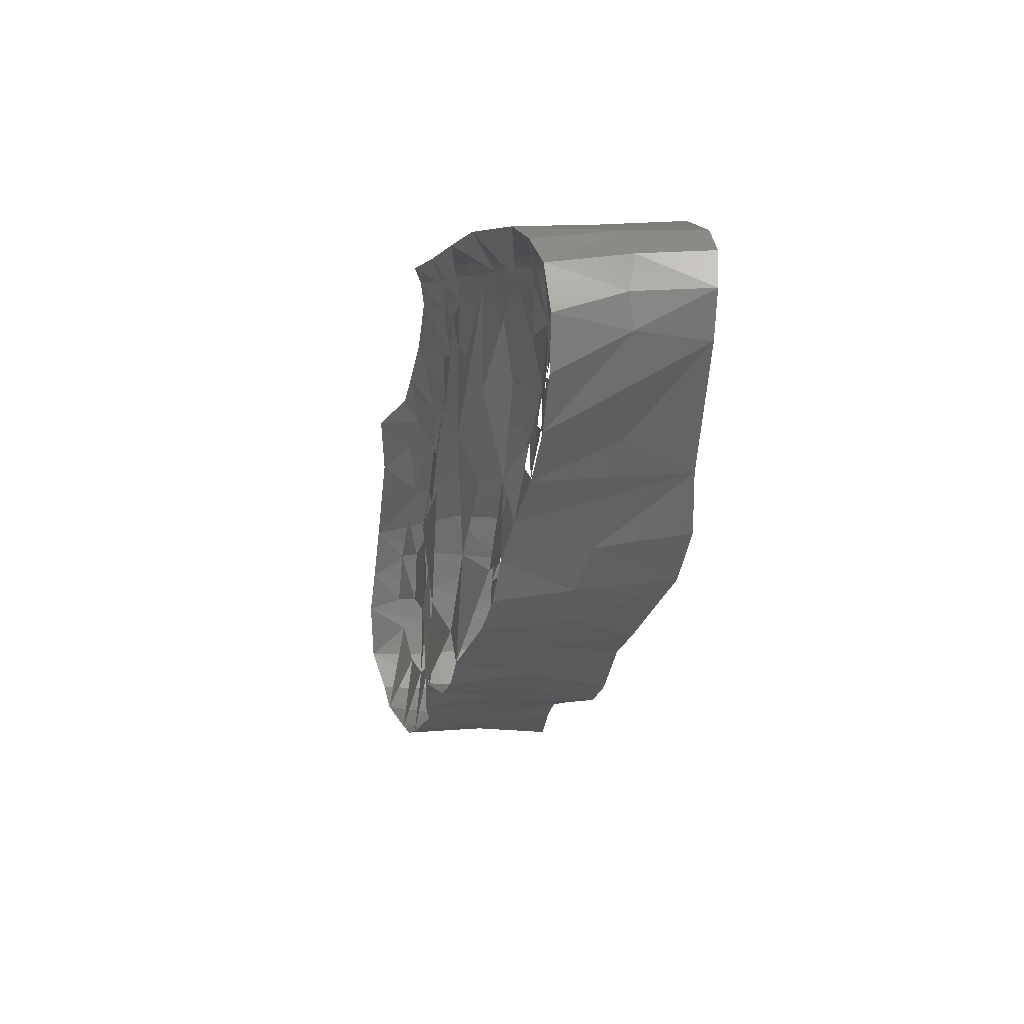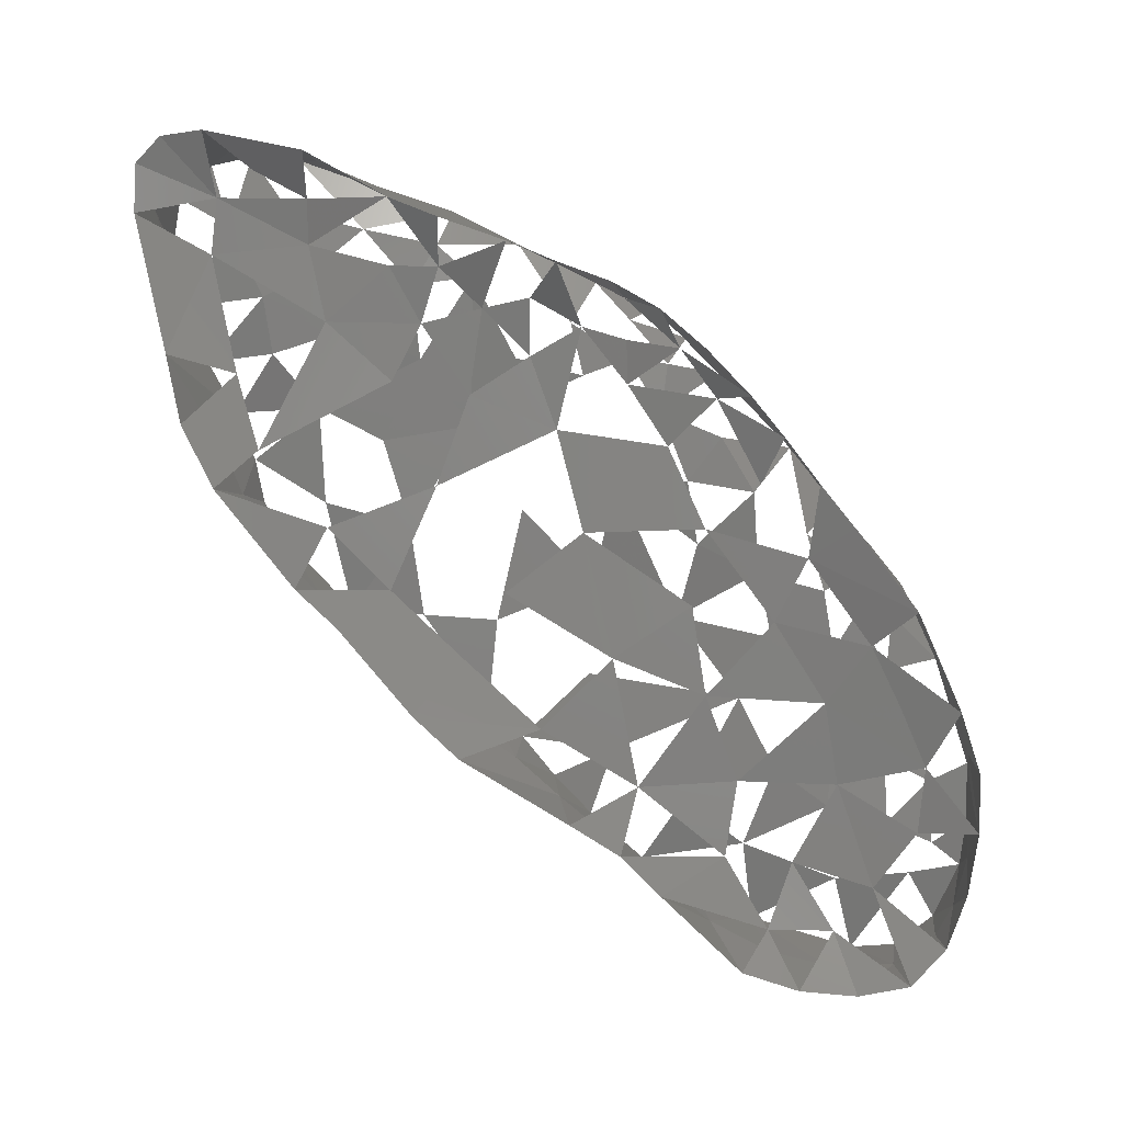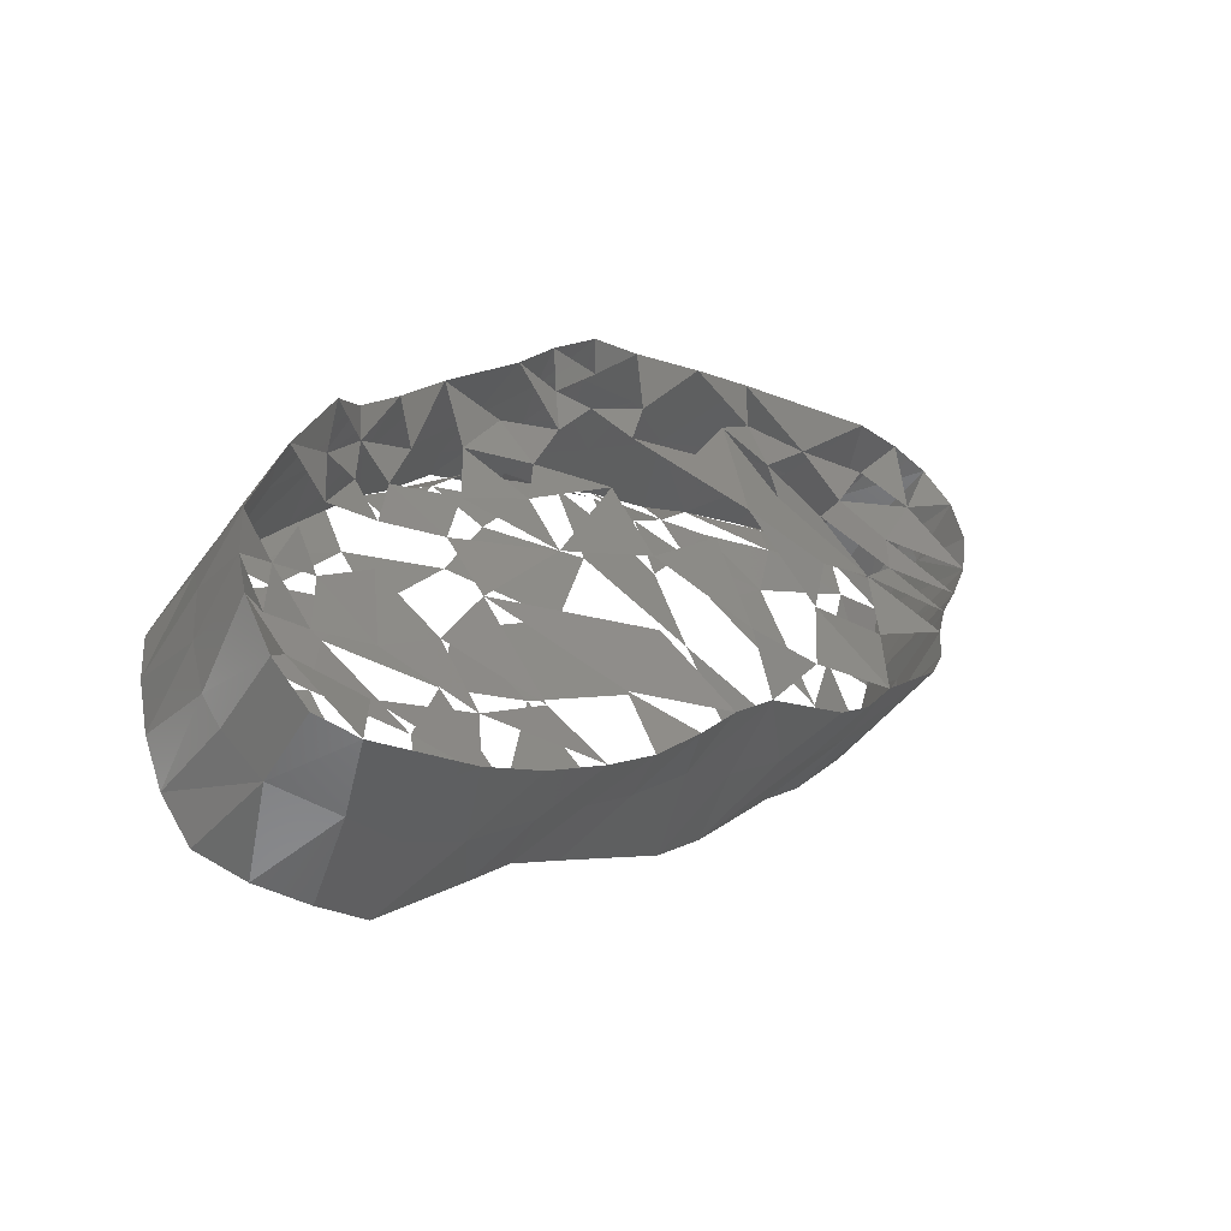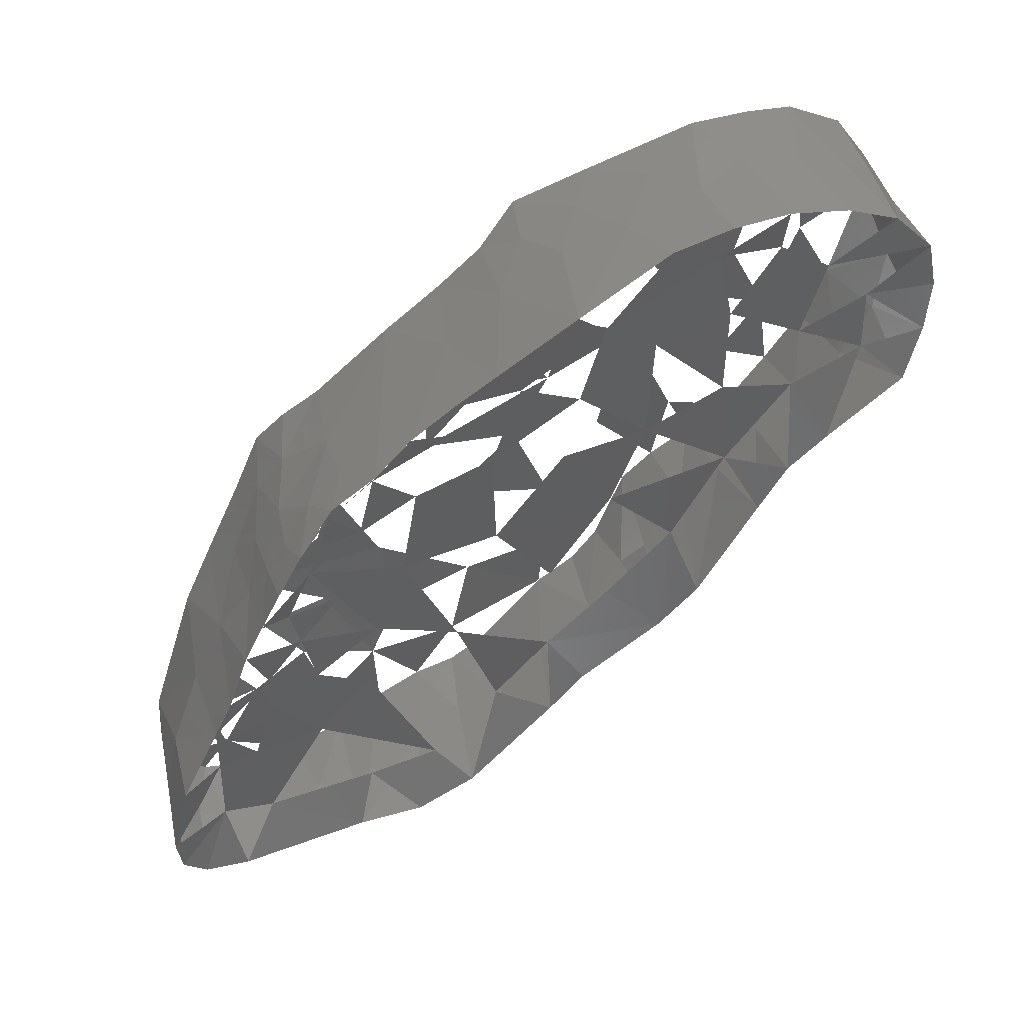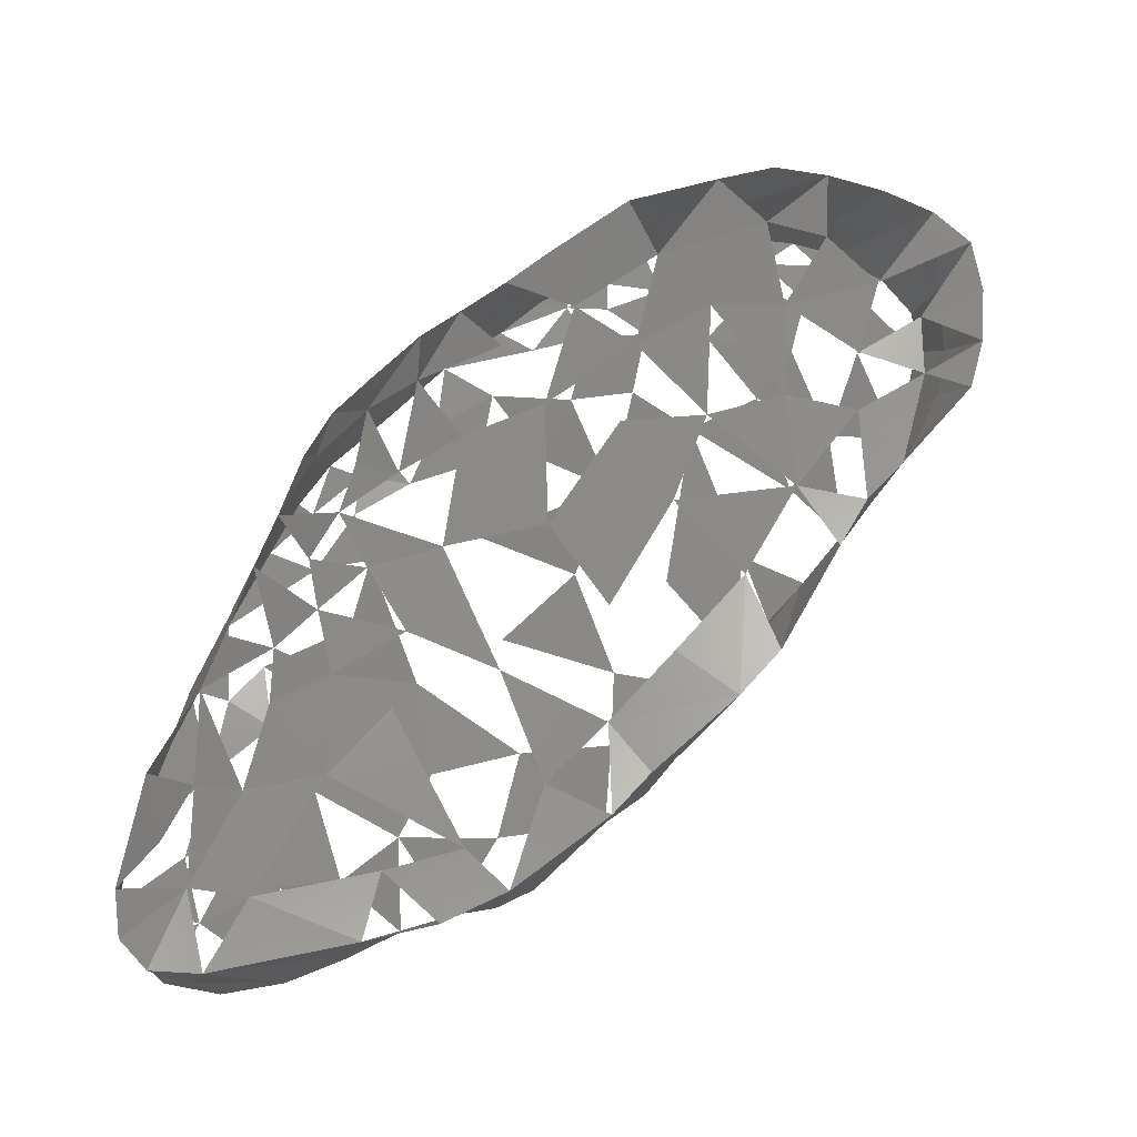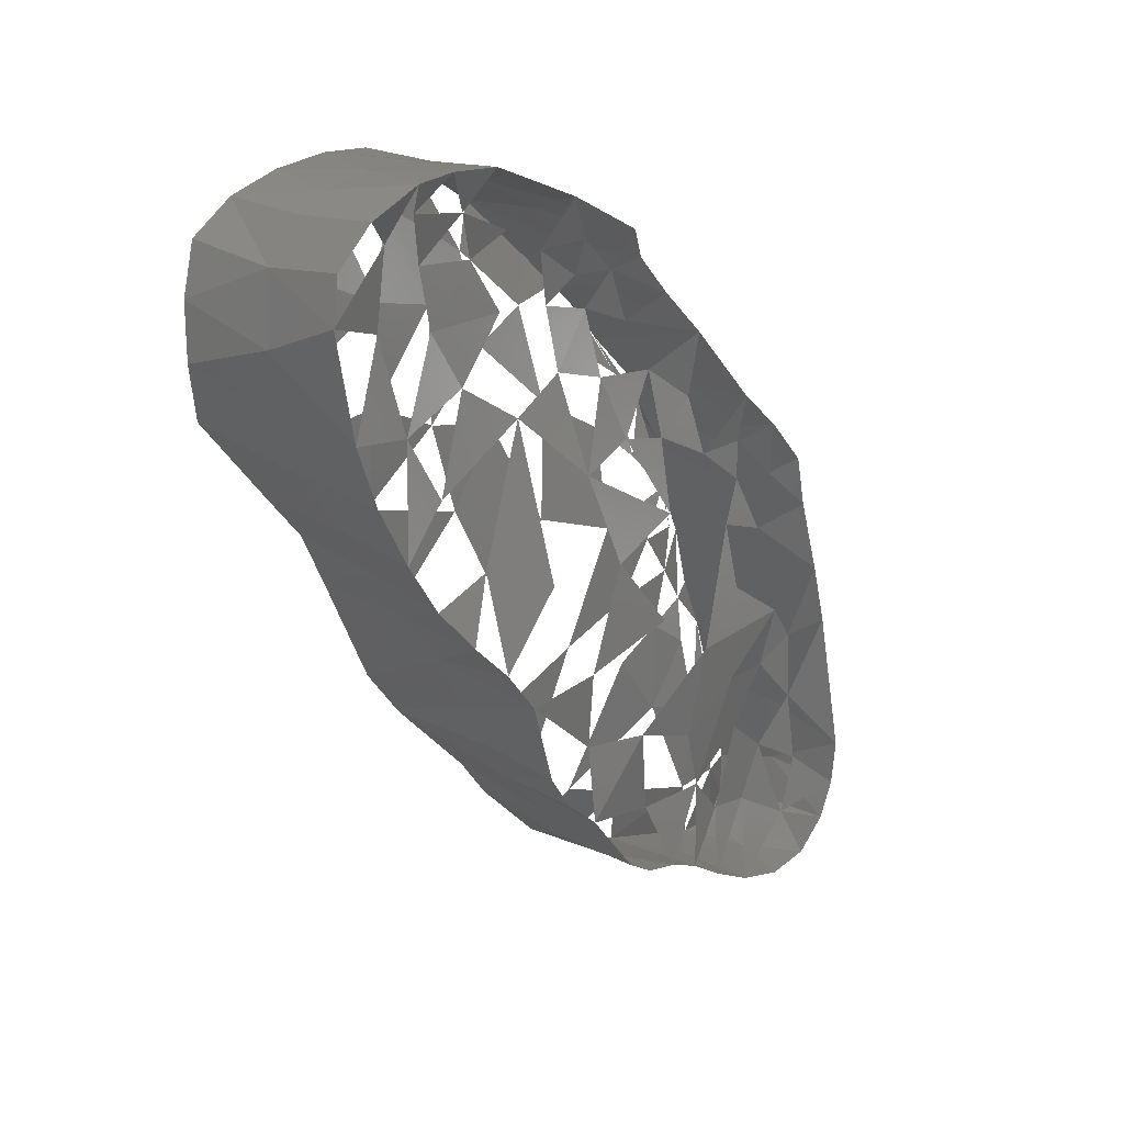
<metadata>
{"format":"stl","ext":"stl","renderer":"f3d","projection":"perspective","resolution":1024,"background":"white","views":[{"elev":24.9,"azim":171.6,"up":"+Y"},{"elev":0.9,"azim":-81.6,"up":"+Y"},{"elev":-47.2,"azim":59.2,"up":"+Y"},{"elev":48.4,"azim":-102.3,"up":"+Z"},{"elev":-13.8,"azim":-99.4,"up":"+Z"},{"elev":13.9,"azim":42.5,"up":"+Z"}]}
</metadata>
<code>
# stl→obj: 229 verts, 305 faces
v -7.461 -7.954 -370.4
v -7.703 -7.346 -367.6
v -7.996 -5.322 -370.7
v -9.291 9.331 -387.2
v -9.635 10.85 -390.1
v -9.694 10.75 -387.1
v -4.253 -6.046 -370.5
v -4.086 -9.051 -370.8
v -4.113 -7.785 -372.5
v -4.477 -3.833 -370.6
v -4.67 -1.847 -370.9
v -4.358 -3.419 -372.6
v -5.152 -14.08 -368.6
v -2.606 -13.88 -368.6
v -2.273 -12.94 -367.3
v -4.735 4.104 -376.3
v -4.59 5.727 -376.1
v -4.002 5.438 -374.5
v -2.679 -13.99 -370
v -3.798 -8.97 -375.6
v -3.702 -10.4 -373.6
v -3.076 -11.03 -377.1
v -5.515 -7.421 -381.1
v -3.035 -5.919 -382.5
v -3.133 -6.938 -381.2
v -5.323 9.754 -383.8
v -5.095 8.666 -382.6
v -5.501 8.398 -384.6
v -8.331 0.09122 -378.4
v -8.382 2.84 -375.7
v -8.379 0.2097 -374.5
v -2.967 -13.02 -373.4
v -5.193 -14.15 -370.8
v -7.973 -8.08 -376.7
v -8.135 -5.111 -374.5
v -7.653 -7.866 -373.5
v -4.295 -0.3035 -375.1
v -4.18 1.755 -377.9
v -4.636 1.807 -375.4
v -5.497 -11.37 -376.4
v -5.737 -9.983 -377.9
v -6.195 -3.907 -385.9
v -3.54 -2.572 -387.1
v -3.45 -3.921 -386.2
v -5.615 9.691 -392.9
v -8.038 10.79 -392.7
v -5.699 11.41 -392.6
v -5.65 12.52 -391.5
v -8.258 12.81 -389.8
v -5.44 12.81 -390.2
v -2.509 -9.632 -366.2
v -3.612 -8.203 -367.4
v -2.732 -7.681 -366.1
v -3.551 -11.29 -368.1
v -3.645 -11.52 -370.5
v -3.21 -8.243 -380.1
v -7.975 11.84 -392.4
v -8.276 12.64 -391.4
v -5.52 -5.303 -384.4
v -3.285 -4.866 -385.1
v -5.643 10.27 -386.2
v -5.182 12.69 -388.6
v -4.672 10.94 -383.4
v -10.22 5.807 -391.7
v -4.903 4.178 -390.9
v -7.418 3.051 -390.7
v -3.672 -2.748 -384.6
v -4.049 0.3304 -385
v -4.255 9.818 -381.2
v -4.83 5.953 -384.5
v -5.503 6.996 -386.6
v -3.693 -2.761 -375.9
v -3.373 -1.601 -378.8
v -4.871 1.425 -373.2
v -4.718 3.255 -374.3
v -4.104 -5.459 -373.7
v -4.533 -1.271 -373.1
v -10.17 1.489 -390.1
v -9.508 2.743 -388.8
v -10.37 3.55 -391.1
v -8.32 3.391 -379.3
v -4.381 7.221 -377.4
v -3.792 6.655 -375.5
v -4.719 5.354 -378.9
v -4.741 7.126 -379.3
v -4.727 5.892 -377.4
v -4.508 3.227 -385.8
v -4.195 3.722 -382.8
v -5.277 5.889 -391.8
v -8.596 4.506 -382.1
v -8.499 1.601 -383.2
v -3.464 -9.491 -378.8
v -2.286 -11.16 -366.4
v -3.432 -10.28 -367.3
v -8.141 -14.23 -368
v -8.173 -14.57 -369.7
v -3.984 -9.583 -368.8
v -4.083 -7.447 -368.9
v -4.569 2.589 -390.3
v -9.518 9.042 -390.3
v -9.181 6.87 -386.7
v -7.683 -12.6 -372.6
v -7.626 -10.3 -373.9
v -8.496 -11.5 -375.9
v -6.111 -0.5632 -369.2
v -4.537 -1.595 -368.4
v -3.694 -0.3749 -369.4
v -4.195 -1.186 -369.7
v -4.663 0.03093 -371.4
v -9.317 8.622 -384.6
v -9.058 6.785 -383.6
v -9.293 0.2418 -369.8
v -8.58 -0.7166 -371.2
v -9.278 -2.376 -367.8
v -10.24 7.033 -375.7
v -9.561 7.448 -376.9
v -9.16 5.888 -375.2
v -8.979 4.953 -384.5
v -4.027 2.93 -372
v -3.828 1.033 -370.6
v -8.456 -3.482 -369.3
v -4.564 1.105 -387.8
v -5.002 4.312 -387.9
v -8.694 -9.26 -378.8
v -8.504 -10.26 -377.2
v -3.316 -2.92 -382.1
v -5.819 10.93 -388.8
v -5.924 8.955 -387.8
v -5.931 10.41 -390.8
v -4.696 5.967 -381.2
v -6.541 1.319 -370.7
v -8.996 7.248 -381.6
v -8.533 5.737 -380.1
v -8.335 -2.74 -372.3
v -9.787 4.327 -372.9
v -9.372 3.057 -371.9
v -7.219 3.681 -372.6
v -6.022 -2.579 -367.8
v -8.404 -5.54 -366.5
v -6.517 -4.588 -366.9
v -5.912 -8.648 -379.6
v -8.721 -13.83 -373.3
v -8.289 -14.44 -371.5
v -8.851 4.314 -374.1
v -8.657 1.628 -372.7
v -9.057 7.561 -380
v -3.86 -6.125 -368.1
v -8.079 -5.414 -368.4
v -6.429 -2.004 -387.5
v -4.096 -0.1534 -389.4
v -3.882 8.54 -378.6
v -5.899 8.994 -379.7
v -7.5 9.942 -381.7
v -6.596 5.477 -374.3
v -8.509 6.457 -375.1
v -8.291 5.305 -374
v -4.476 -3.39 -367.4
v -4.432 -5.756 -366.6
v -8.494 -1.776 -384.7
v -9.159 -5.794 -383.8
v -8.484 -3.909 -382.4
v -5.929 8.022 -389.7
v -5.235 7.9 -377.4
v -7.061 8.268 -378.1
v -2.981 -4.15 -367.2
v -8.242 8.781 -379.4
v -7.336 7.378 -376.4
v -5.529 6.952 -375.9
v -8.9 7.397 -376.4
v -3.466 7.633 -376.8
v -2.796 -1.695 -368.3
v -10.46 11.89 -392.6
v -10.39 10.31 -392.6
v -3.941 -2.659 -368.7
v -10.15 9.248 -380.6
v -10.21 8.574 -379
v -8.676 6.653 -378.4
v -10.43 7.881 -377.2
v -8.727 8.089 -377.7
v -4.49 -2.52 -369.8
v -4.078 -4.487 -368.8
v -7.954 7.159 -392
v -5.488 7.752 -392.5
v -5.067 -12.11 -366.6
v -5.015 -10.52 -366.2
v -9.616 5.809 -374.3
v -5.601 6.129 -389.4
v -9.294 -1.74 -387.7
v -7.146 -0.2947 -389.1
v -8.33 -1.858 -381
v -8.34 -3.93 -377.5
v -3.631 0.8769 -381.2
v -8.032 12.22 -387.3
v -8.829 0.2564 -386.7
v -3.663 -7.306 -378.1
v -3.301 -4.737 -378.9
v -7.43 11.08 -384.5
v -5.963 -7.088 -366.2
v -8.448 4.814 -377
v -8.741 6.21 -377
v -8.358 -2.238 -374.9
v -3.018 -12.2 -375.3
v -5.92 -12.67 -374.5
v -6.101 -6.026 -383
v -4.374 1.126 -390
v -6.882 1.351 -390.1
v -9.519 5.211 -389.5
v -8.333 -7.471 -365.9
v -8.346 -6.23 -379.8
v -9.066 -7.168 -382.3
v -9.108 -3.003 -386.3
v -5.831 -13.64 -372.6
v -7.847 -13.07 -366.9
v -7.857 -11.37 -366.3
v -4.97 -13.11 -367.2
v -7.385 -12.65 -370.5
v -10.81 12.13 -387
v -9.972 11.67 -388.9
v -7.08 -11.29 -369.2
v -9.441 8.552 -382.9
v -8.016 -9.389 -365.9
v -7.376 -9.472 -367.8
v -9.254 1.606 -370.8
v -4.902 -8.792 -366
v -10.69 12.86 -390.3
v -7.283 -10.49 -371.8
v -10.27 10.69 -384.4
v -10.33 10.02 -382.8
v -10.63 12.71 -391.7
f 1 2 3
f 4 5 6
f 7 8 9
f 10 11 12
f 13 14 15
f 16 17 18
f 14 13 19
f 20 21 22
f 23 24 25
f 26 27 28
f 29 30 31
f 32 19 33
f 34 35 36
f 37 38 39
f 40 41 22
f 42 43 44
f 45 46 47
f 48 49 50
f 51 52 53
f 19 54 55
f 23 25 56
f 57 58 48
f 24 59 60
f 61 62 63
f 61 28 26
f 64 65 66
f 43 67 68
f 59 42 60
f 26 63 69
f 70 71 28
f 72 38 73
f 74 39 75
f 33 19 13
f 20 9 76
f 11 77 12
f 60 42 44
f 78 79 80
f 39 75 16
f 29 81 30
f 17 82 83
f 84 85 86
f 87 70 88
f 16 86 17
f 64 89 65
f 90 91 81
f 22 41 92
f 93 94 51
f 95 96 13
f 97 94 52
f 97 98 8
f 99 66 65
f 100 4 101
f 102 103 104
f 105 106 107
f 108 109 11
f 110 111 101
f 112 113 114
f 115 116 117
f 111 118 101
f 75 74 119
f 119 120 109
f 121 114 113
f 122 123 99
f 36 1 3
f 124 125 34
f 36 34 103
f 103 125 104
f 24 126 67
f 47 57 48
f 5 4 100
f 48 58 49
f 61 127 128
f 129 47 48
f 127 50 129
f 88 27 130
f 131 105 120
f 111 132 90
f 81 90 133
f 134 35 3
f 135 136 137
f 138 106 105
f 114 139 140
f 114 140 138
f 70 27 88
f 141 56 92
f 112 114 105
f 142 143 102
f 144 145 136
f 133 132 146
f 52 147 98
f 113 31 134
f 121 3 148
f 121 148 139
f 43 149 150
f 85 69 151
f 69 152 151
f 153 152 69
f 154 155 156
f 157 140 158
f 159 160 161
f 128 71 162
f 154 156 137
f 152 163 151
f 152 164 163
f 165 158 53
f 153 166 152
f 167 154 168
f 167 155 154
f 167 169 155
f 163 170 151
f 37 77 72
f 54 93 15
f 107 171 108
f 172 46 173
f 174 171 165
f 157 165 171
f 166 164 152
f 175 176 166
f 168 163 167
f 146 177 176
f 21 9 8
f 176 178 179
f 101 4 110
f 116 178 176
f 170 168 83
f 170 163 168
f 154 18 168
f 10 180 181
f 138 157 106
f 43 122 68
f 64 173 182
f 183 182 173
f 184 93 185
f 15 93 184
f 115 186 155
f 65 123 187
f 188 78 189
f 149 188 189
f 190 191 29
f 179 164 166
f 73 192 126
f 186 135 156
f 156 135 137
f 135 144 117
f 49 193 62
f 159 194 91
f 195 196 76
f 63 62 197
f 193 197 62
f 168 18 83
f 158 198 53
f 158 140 198
f 199 177 200
f 148 3 2
f 148 2 139
f 165 157 158
f 177 81 133
f 105 107 120
f 108 120 107
f 29 191 201
f 199 200 117
f 169 167 179
f 156 155 186
f 119 131 120
f 165 181 174
f 178 115 169
f 178 169 179
f 106 171 107
f 30 199 144
f 88 130 84
f 176 179 166
f 202 203 40
f 106 157 171
f 24 23 204
f 180 174 108
f 204 59 24
f 18 154 119
f 123 71 70
f 205 206 99
f 206 66 99
f 22 202 40
f 140 157 138
f 155 169 115
f 100 64 207
f 173 64 100
f 183 46 45
f 163 164 167
f 179 167 164
f 198 139 208
f 131 119 137
f 125 40 104
f 209 160 210
f 49 62 50
f 160 211 42
f 23 210 204
f 161 160 209
f 154 137 119
f 160 42 59
f 204 160 59
f 32 203 202
f 203 32 212
f 141 23 56
f 213 184 214
f 15 184 215
f 33 13 96
f 95 216 96
f 34 191 209
f 6 217 218
f 140 139 198
f 159 211 160
f 188 211 159
f 149 189 150
f 32 33 212
f 143 33 96
f 212 33 143
f 78 80 66
f 79 207 80
f 124 210 141
f 210 23 141
f 149 43 42
f 101 118 79
f 219 95 213
f 78 66 206
f 220 175 132
f 194 78 188
f 203 142 104
f 208 221 198
f 206 189 78
f 215 13 15
f 213 95 13
f 123 70 87
f 201 35 191
f 72 76 12
f 96 216 143
f 211 149 42
f 211 188 149
f 221 2 222
f 143 142 212
f 142 203 212
f 215 184 213
f 213 13 215
f 112 223 113
f 131 223 112
f 112 105 131
f 184 185 214
f 77 37 74
f 40 203 104
f 217 193 49
f 198 221 224
f 64 182 89
f 183 89 182
f 223 131 136
f 55 32 21
f 218 217 225
f 40 125 41
f 125 124 41
f 224 221 185
f 105 114 138
f 64 66 80
f 41 124 141
f 131 137 136
f 219 222 1
f 226 219 1
f 46 57 47
f 5 172 173
f 153 227 228
f 197 227 153
f 63 153 69
f 63 197 153
f 49 229 225
f 5 225 229
f 204 210 160
f 221 214 185
f 227 220 228
f 224 185 51
f 224 51 53
f 193 227 197
f 227 193 217
f 92 56 195
f 175 166 153
f 225 217 49
f 172 229 58
f 58 229 49
f 5 229 172
f 173 46 183
f 172 58 57
f 4 6 227
f 196 195 25
f 46 172 57
f 151 170 82
f 102 226 216
f 175 153 228
f 111 110 220
f 87 88 68
f 198 224 53
f 162 187 89
f 162 183 129
f 129 128 162
f 71 187 162
f 3 121 134
f 41 141 92
f 206 205 189
f 205 150 189
f 7 98 8
f 51 185 93

</code>
